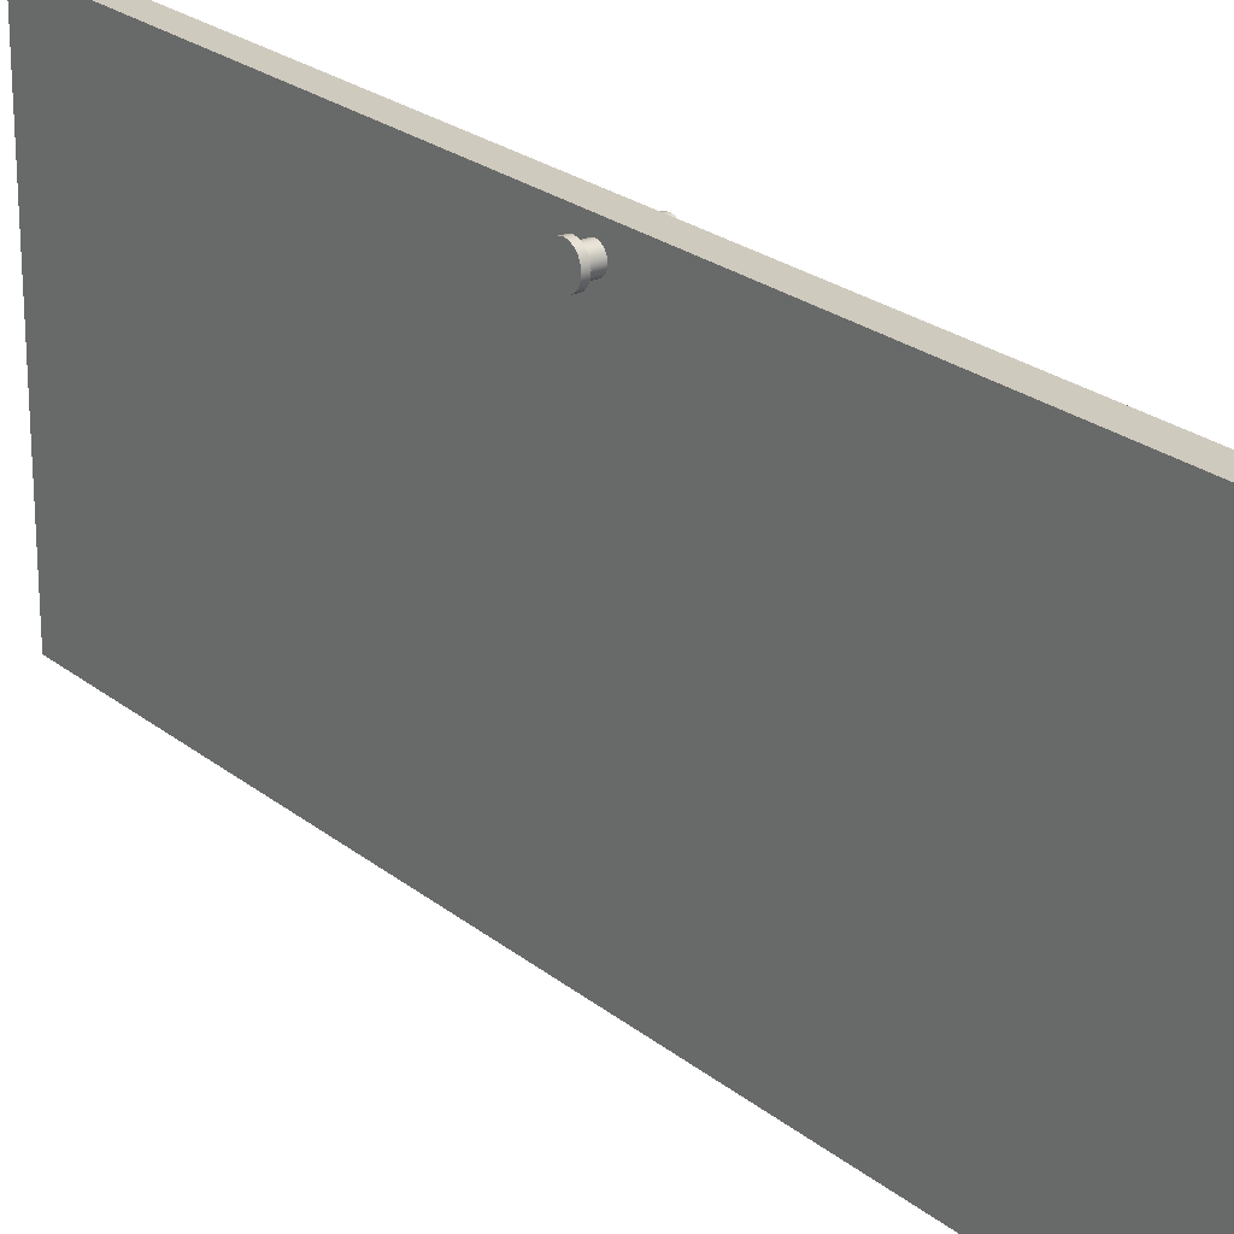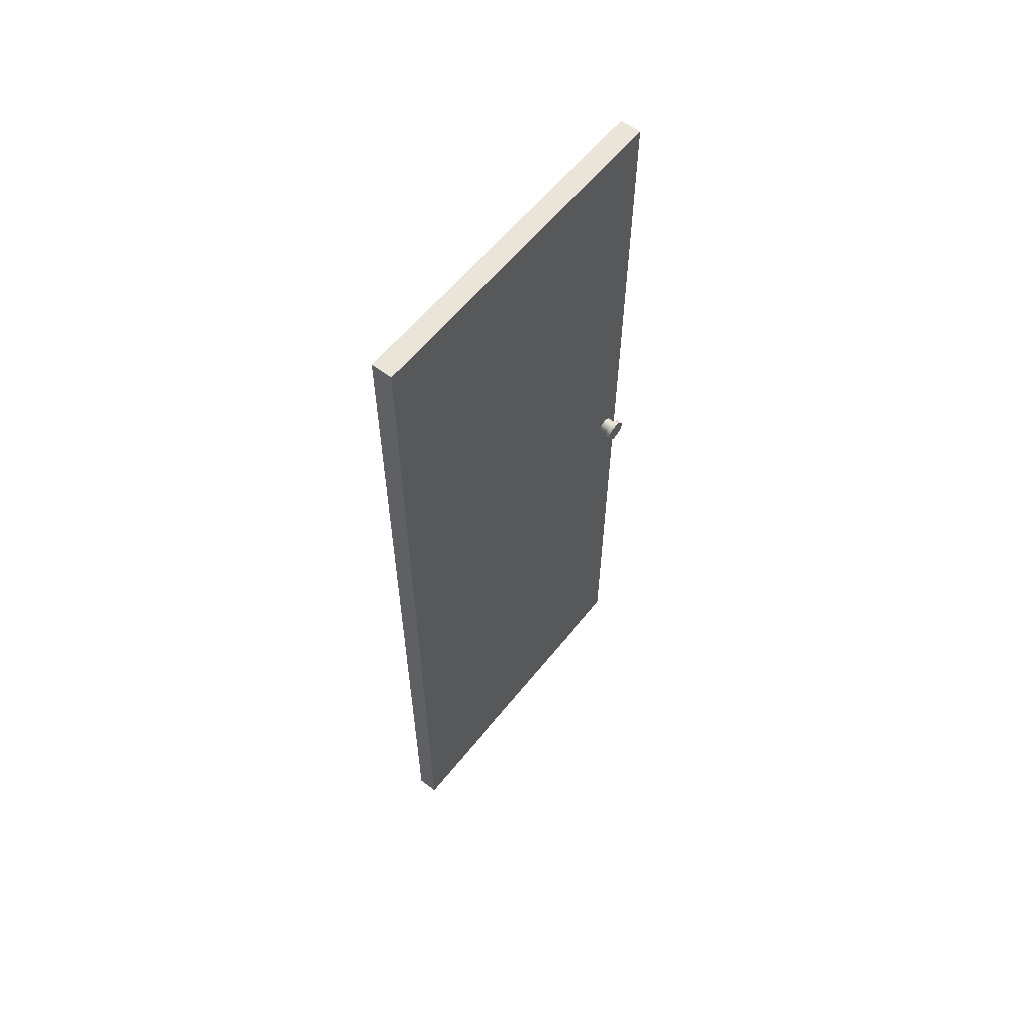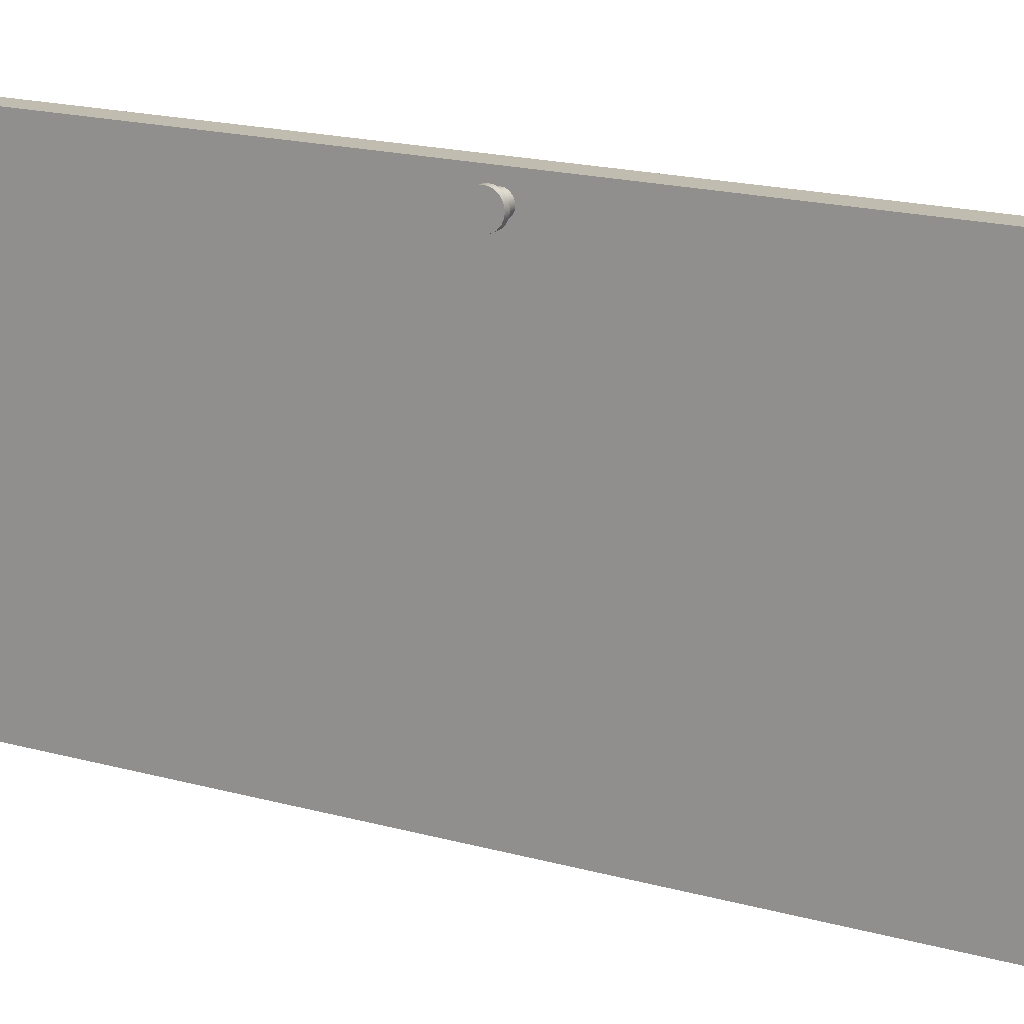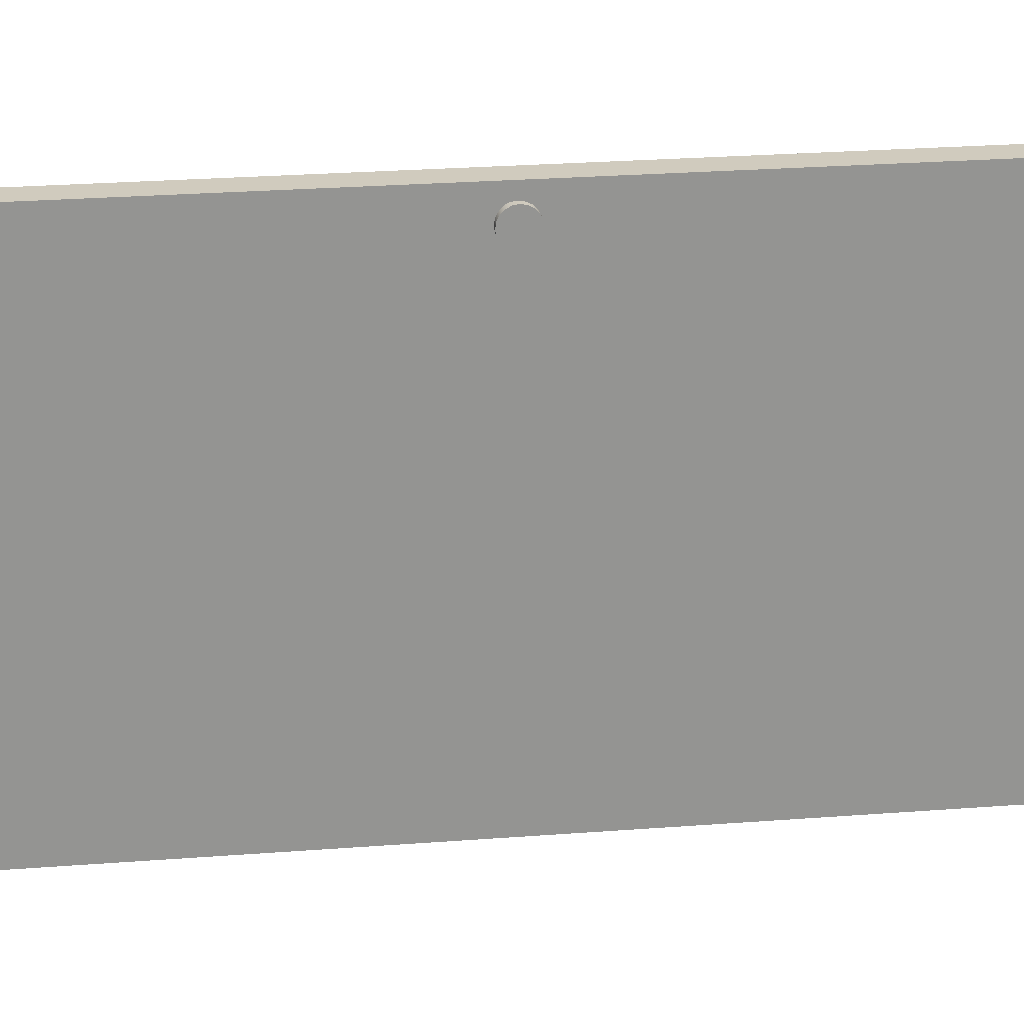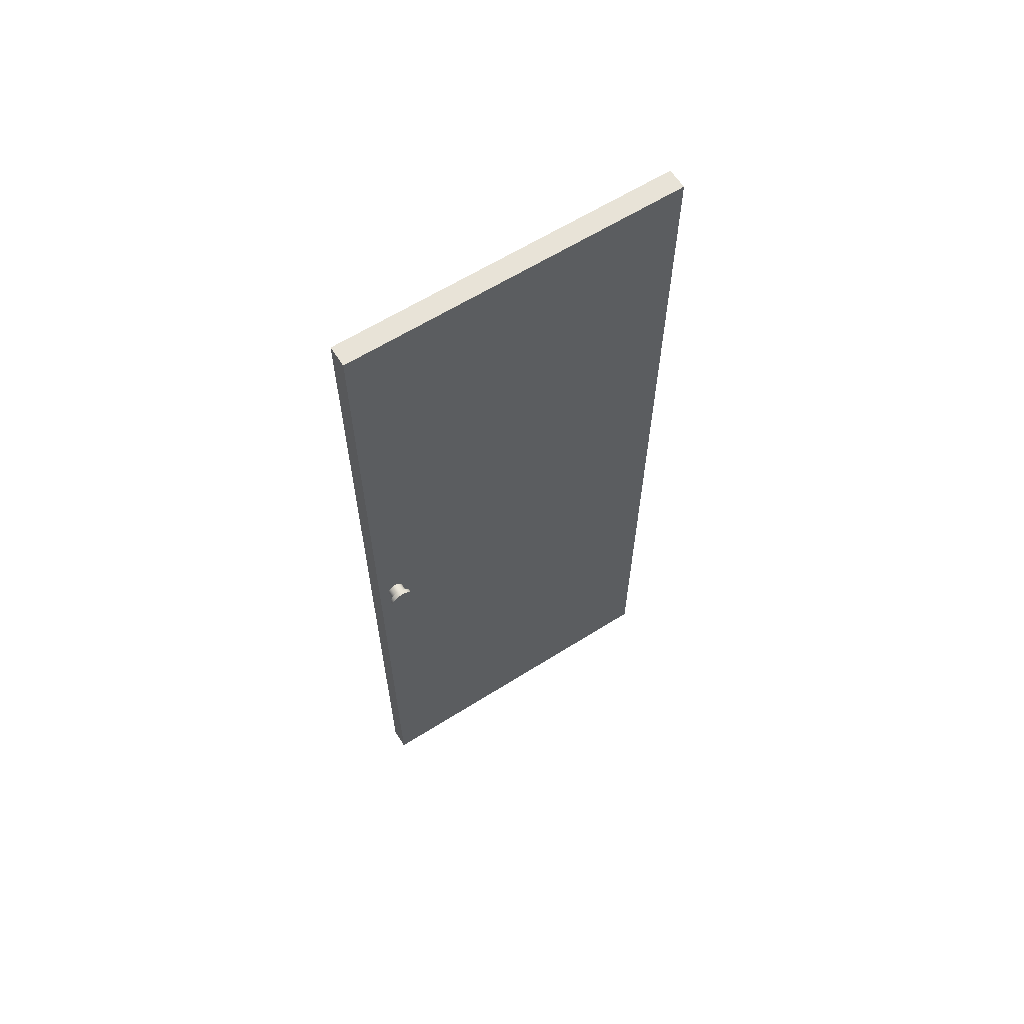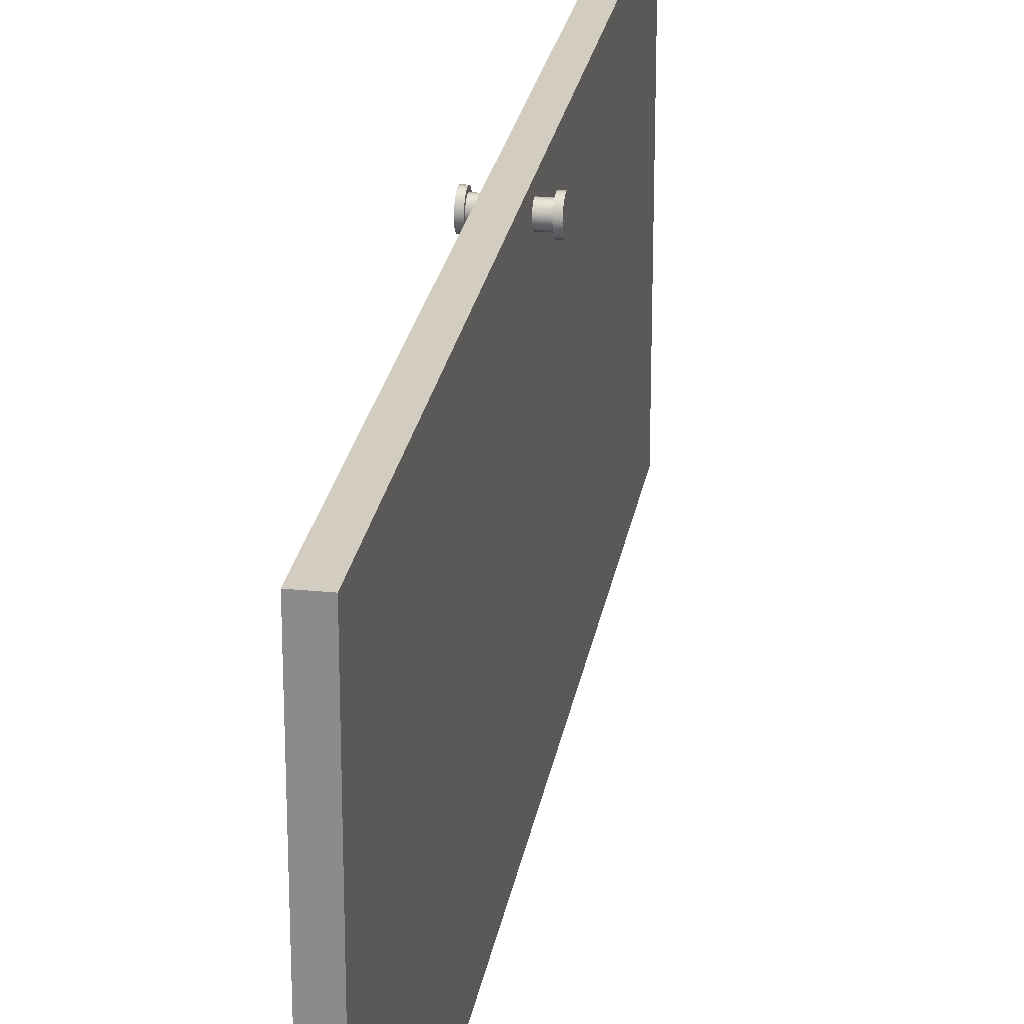
<metadata>
{"format":"obj","ext":"obj","renderer":"f3d","projection":"perspective","resolution":1024,"background":"white","views":[{"elev":23.2,"azim":-36.8,"up":"+Z"},{"elev":59.2,"azim":-141.6,"up":"+Y"},{"elev":16.5,"azim":-59.3,"up":"+Z"},{"elev":23.4,"azim":82.3,"up":"+Z"},{"elev":62.2,"azim":57.4,"up":"+Y"},{"elev":24.5,"azim":9.3,"up":"+Z"}]}
</metadata>
<code>
g default
v 0.003611 -1.834 1.364
v 0.08905 -1.834 1.364
v 0.003611 1.842 1.364
v 0.08905 1.842 1.364
v 0.00361 1.842 -0.03619
v 0.08905 1.842 -0.03619
v 0.00361 -1.834 -0.03619
v 0.08905 -1.834 -0.03619
v 0.08933 0.03542 1.299
v 0.08933 0.03075 1.308
v 0.08933 0.02348 1.315
v 0.08933 0.01432 1.32
v 0.08933 0.004173 1.322
v 0.08933 -0.00598 1.32
v 0.08933 -0.01514 1.315
v 0.08933 -0.02241 1.308
v 0.08933 -0.02707 1.299
v 0.08933 -0.02868 1.288
v 0.08933 -0.02707 1.278
v 0.08933 -0.02241 1.269
v 0.08933 -0.01514 1.261
v 0.08933 -0.00598 1.257
v 0.08933 0.004173 1.255
v 0.08933 0.01432 1.257
v 0.08933 0.02348 1.261
v 0.08933 0.03075 1.269
v 0.08933 0.03542 1.278
v 0.08933 0.03703 1.288
v 0.1313 0.03542 1.299
v 0.1313 0.03075 1.308
v 0.1313 0.02348 1.315
v 0.1313 0.01432 1.32
v 0.1313 0.004173 1.322
v 0.1313 -0.00598 1.32
v 0.1313 -0.01514 1.315
v 0.1313 -0.02241 1.308
v 0.1313 -0.02707 1.299
v 0.1313 -0.02868 1.288
v 0.1313 -0.02707 1.278
v 0.1313 -0.02241 1.269
v 0.1313 -0.01514 1.261
v 0.1313 -0.00598 1.257
v 0.1313 0.004173 1.255
v 0.1313 0.01432 1.257
v 0.1313 0.02348 1.261
v 0.1313 0.03075 1.269
v 0.1313 0.03542 1.278
v 0.1313 0.03703 1.288
v 0.08933 0.004173 1.288
v 0.1313 0.004173 1.288
v 0.1311 0.04962 1.304
v 0.1311 0.04296 1.317
v 0.1311 0.03259 1.328
v 0.1311 0.01952 1.334
v 0.1311 0.005036 1.337
v 0.1311 -0.00945 1.334
v 0.1311 -0.02252 1.328
v 0.1311 -0.03289 1.317
v 0.1311 -0.03955 1.304
v 0.1311 -0.04184 1.289
v 0.1311 -0.03955 1.274
v 0.1311 -0.03289 1.261
v 0.1311 -0.02252 1.251
v 0.1311 -0.00945 1.244
v 0.1311 0.005036 1.242
v 0.1311 0.01952 1.244
v 0.1311 0.03259 1.251
v 0.1311 0.04296 1.261
v 0.1311 0.04962 1.274
v 0.1311 0.05191 1.289
v 0.1502 0.04962 1.304
v 0.1502 0.04296 1.317
v 0.1502 0.03259 1.328
v 0.1502 0.01952 1.334
v 0.1502 0.005036 1.337
v 0.1502 -0.00945 1.334
v 0.1502 -0.02252 1.328
v 0.1502 -0.03289 1.317
v 0.1502 -0.03955 1.304
v 0.1502 -0.04184 1.289
v 0.1502 -0.03955 1.274
v 0.1502 -0.03289 1.261
v 0.1502 -0.02252 1.251
v 0.1502 -0.00945 1.244
v 0.1502 0.005036 1.242
v 0.1502 0.01952 1.244
v 0.1502 0.03259 1.251
v 0.1502 0.04296 1.261
v 0.1502 0.04962 1.274
v 0.1502 0.05191 1.289
v 0.1311 0.005036 1.289
v 0.1502 0.005036 1.289
v 0.003234 0.03542 1.279
v 0.003234 0.03075 1.27
v 0.003234 0.02348 1.263
v 0.003234 0.01432 1.258
v 0.003234 0.004173 1.256
v 0.003234 -0.00598 1.258
v 0.003234 -0.01514 1.263
v 0.003234 -0.02241 1.27
v 0.003234 -0.02707 1.279
v 0.003234 -0.02868 1.29
v 0.003234 -0.02707 1.3
v 0.003234 -0.02241 1.309
v 0.003234 -0.01514 1.317
v 0.003234 -0.00598 1.321
v 0.003234 0.004173 1.323
v 0.003234 0.01432 1.321
v 0.003234 0.02348 1.317
v 0.003234 0.03075 1.309
v 0.003234 0.03542 1.3
v 0.003234 0.03703 1.29
v -0.03869 0.03542 1.279
v -0.03869 0.03075 1.27
v -0.03869 0.02348 1.263
v -0.03869 0.01432 1.258
v -0.03869 0.004173 1.256
v -0.03869 -0.00598 1.258
v -0.03869 -0.01514 1.263
v -0.03869 -0.02241 1.27
v -0.03869 -0.02707 1.279
v -0.03869 -0.02868 1.29
v -0.03869 -0.02707 1.3
v -0.03869 -0.02241 1.309
v -0.03869 -0.01514 1.317
v -0.03869 -0.00598 1.321
v -0.03869 0.004173 1.323
v -0.03869 0.01432 1.321
v -0.03869 0.02348 1.317
v -0.03869 0.03075 1.309
v -0.03869 0.03542 1.3
v -0.03869 0.03703 1.29
v 0.003234 0.004173 1.29
v -0.03869 0.004173 1.29
v -0.03858 0.04962 1.274
v -0.03858 0.04296 1.261
v -0.03858 0.03259 1.251
v -0.03858 0.01952 1.244
v -0.03858 0.005036 1.242
v -0.03858 -0.00945 1.244
v -0.03858 -0.02252 1.251
v -0.03858 -0.03289 1.261
v -0.03858 -0.03955 1.274
v -0.03858 -0.04184 1.289
v -0.03858 -0.03955 1.304
v -0.03858 -0.03289 1.317
v -0.03858 -0.02252 1.328
v -0.03858 -0.00945 1.334
v -0.03858 0.005036 1.337
v -0.03858 0.01952 1.334
v -0.03858 0.03259 1.328
v -0.03858 0.04296 1.317
v -0.03858 0.04962 1.304
v -0.03858 0.05191 1.289
v -0.05767 0.04962 1.274
v -0.05767 0.04296 1.261
v -0.05767 0.03259 1.251
v -0.05767 0.01952 1.244
v -0.05767 0.005036 1.242
v -0.05767 -0.00945 1.244
v -0.05767 -0.02252 1.251
v -0.05767 -0.03289 1.261
v -0.05767 -0.03955 1.274
v -0.05767 -0.04184 1.289
v -0.05767 -0.03955 1.304
v -0.05767 -0.03289 1.317
v -0.05767 -0.02252 1.328
v -0.05767 -0.00945 1.334
v -0.05767 0.005036 1.337
v -0.05767 0.01952 1.334
v -0.05767 0.03259 1.328
v -0.05767 0.04296 1.317
v -0.05767 0.04962 1.304
v -0.05767 0.05191 1.289
v -0.03858 0.005036 1.289
v -0.05767 0.005036 1.289
g pasted__pCube226
f 1 2 3
f 3 2 4
f 3 4 5
f 5 4 6
f 5 6 7
f 7 6 8
f 7 8 1
f 1 8 2
f 2 8 4
f 4 8 6
f 7 1 5
f 5 1 3
f 9 10 29
f 29 10 30
f 10 11 30
f 30 11 31
f 11 12 31
f 31 12 32
f 12 13 32
f 32 13 33
f 13 14 33
f 33 14 34
f 14 15 34
f 34 15 35
f 15 16 35
f 35 16 36
f 16 17 36
f 36 17 37
f 17 18 37
f 37 18 38
f 18 19 38
f 38 19 39
f 19 20 39
f 39 20 40
f 20 21 40
f 40 21 41
f 21 22 41
f 41 22 42
f 22 23 42
f 42 23 43
f 23 24 43
f 43 24 44
f 24 25 44
f 44 25 45
f 25 26 45
f 45 26 46
f 26 27 46
f 46 27 47
f 27 28 47
f 47 28 48
f 28 9 48
f 48 9 29
f 10 9 49
f 11 10 49
f 12 11 49
f 13 12 49
f 14 13 49
f 15 14 49
f 16 15 49
f 17 16 49
f 18 17 49
f 19 18 49
f 20 19 49
f 21 20 49
f 22 21 49
f 23 22 49
f 24 23 49
f 25 24 49
f 26 25 49
f 27 26 49
f 28 27 49
f 9 28 49
f 29 30 50
f 30 31 50
f 31 32 50
f 32 33 50
f 33 34 50
f 34 35 50
f 35 36 50
f 36 37 50
f 37 38 50
f 38 39 50
f 39 40 50
f 40 41 50
f 41 42 50
f 42 43 50
f 43 44 50
f 44 45 50
f 45 46 50
f 46 47 50
f 47 48 50
f 48 29 50
f 51 52 71
f 71 52 72
f 52 53 72
f 72 53 73
f 53 54 73
f 73 54 74
f 54 55 74
f 74 55 75
f 55 56 75
f 75 56 76
f 56 57 76
f 76 57 77
f 57 58 77
f 77 58 78
f 58 59 78
f 78 59 79
f 59 60 79
f 79 60 80
f 60 61 80
f 80 61 81
f 61 62 81
f 81 62 82
f 62 63 82
f 82 63 83
f 63 64 83
f 83 64 84
f 64 65 84
f 84 65 85
f 65 66 85
f 85 66 86
f 66 67 86
f 86 67 87
f 67 68 87
f 87 68 88
f 68 69 88
f 88 69 89
f 69 70 89
f 89 70 90
f 70 51 90
f 90 51 71
f 52 51 91
f 53 52 91
f 54 53 91
f 55 54 91
f 56 55 91
f 57 56 91
f 58 57 91
f 59 58 91
f 60 59 91
f 61 60 91
f 62 61 91
f 63 62 91
f 64 63 91
f 65 64 91
f 66 65 91
f 67 66 91
f 68 67 91
f 69 68 91
f 70 69 91
f 51 70 91
f 71 72 92
f 72 73 92
f 73 74 92
f 74 75 92
f 75 76 92
f 76 77 92
f 77 78 92
f 78 79 92
f 79 80 92
f 80 81 92
f 81 82 92
f 82 83 92
f 83 84 92
f 84 85 92
f 85 86 92
f 86 87 92
f 87 88 92
f 88 89 92
f 89 90 92
f 90 71 92
f 93 94 113
f 113 94 114
f 94 95 114
f 114 95 115
f 95 96 115
f 115 96 116
f 96 97 116
f 116 97 117
f 97 98 117
f 117 98 118
f 98 99 118
f 118 99 119
f 99 100 119
f 119 100 120
f 100 101 120
f 120 101 121
f 101 102 121
f 121 102 122
f 102 103 122
f 122 103 123
f 103 104 123
f 123 104 124
f 104 105 124
f 124 105 125
f 105 106 125
f 125 106 126
f 106 107 126
f 126 107 127
f 107 108 127
f 127 108 128
f 108 109 128
f 128 109 129
f 109 110 129
f 129 110 130
f 110 111 130
f 130 111 131
f 111 112 131
f 131 112 132
f 112 93 132
f 132 93 113
f 94 93 133
f 95 94 133
f 96 95 133
f 97 96 133
f 98 97 133
f 99 98 133
f 100 99 133
f 101 100 133
f 102 101 133
f 103 102 133
f 104 103 133
f 105 104 133
f 106 105 133
f 107 106 133
f 108 107 133
f 109 108 133
f 110 109 133
f 111 110 133
f 112 111 133
f 93 112 133
f 113 114 134
f 114 115 134
f 115 116 134
f 116 117 134
f 117 118 134
f 118 119 134
f 119 120 134
f 120 121 134
f 121 122 134
f 122 123 134
f 123 124 134
f 124 125 134
f 125 126 134
f 126 127 134
f 127 128 134
f 128 129 134
f 129 130 134
f 130 131 134
f 131 132 134
f 132 113 134
f 135 136 155
f 155 136 156
f 136 137 156
f 156 137 157
f 137 138 157
f 157 138 158
f 138 139 158
f 158 139 159
f 139 140 159
f 159 140 160
f 140 141 160
f 160 141 161
f 141 142 161
f 161 142 162
f 142 143 162
f 162 143 163
f 143 144 163
f 163 144 164
f 144 145 164
f 164 145 165
f 145 146 165
f 165 146 166
f 146 147 166
f 166 147 167
f 147 148 167
f 167 148 168
f 148 149 168
f 168 149 169
f 149 150 169
f 169 150 170
f 150 151 170
f 170 151 171
f 151 152 171
f 171 152 172
f 152 153 172
f 172 153 173
f 153 154 173
f 173 154 174
f 154 135 174
f 174 135 155
f 136 135 175
f 137 136 175
f 138 137 175
f 139 138 175
f 140 139 175
f 141 140 175
f 142 141 175
f 143 142 175
f 144 143 175
f 145 144 175
f 146 145 175
f 147 146 175
f 148 147 175
f 149 148 175
f 150 149 175
f 151 150 175
f 152 151 175
f 153 152 175
f 154 153 175
f 135 154 175
f 155 156 176
f 156 157 176
f 157 158 176
f 158 159 176
f 159 160 176
f 160 161 176
f 161 162 176
f 162 163 176
f 163 164 176
f 164 165 176
f 165 166 176
f 166 167 176
f 167 168 176
f 168 169 176
f 169 170 176
f 170 171 176
f 171 172 176
f 172 173 176
f 173 174 176
f 174 155 176

</code>
